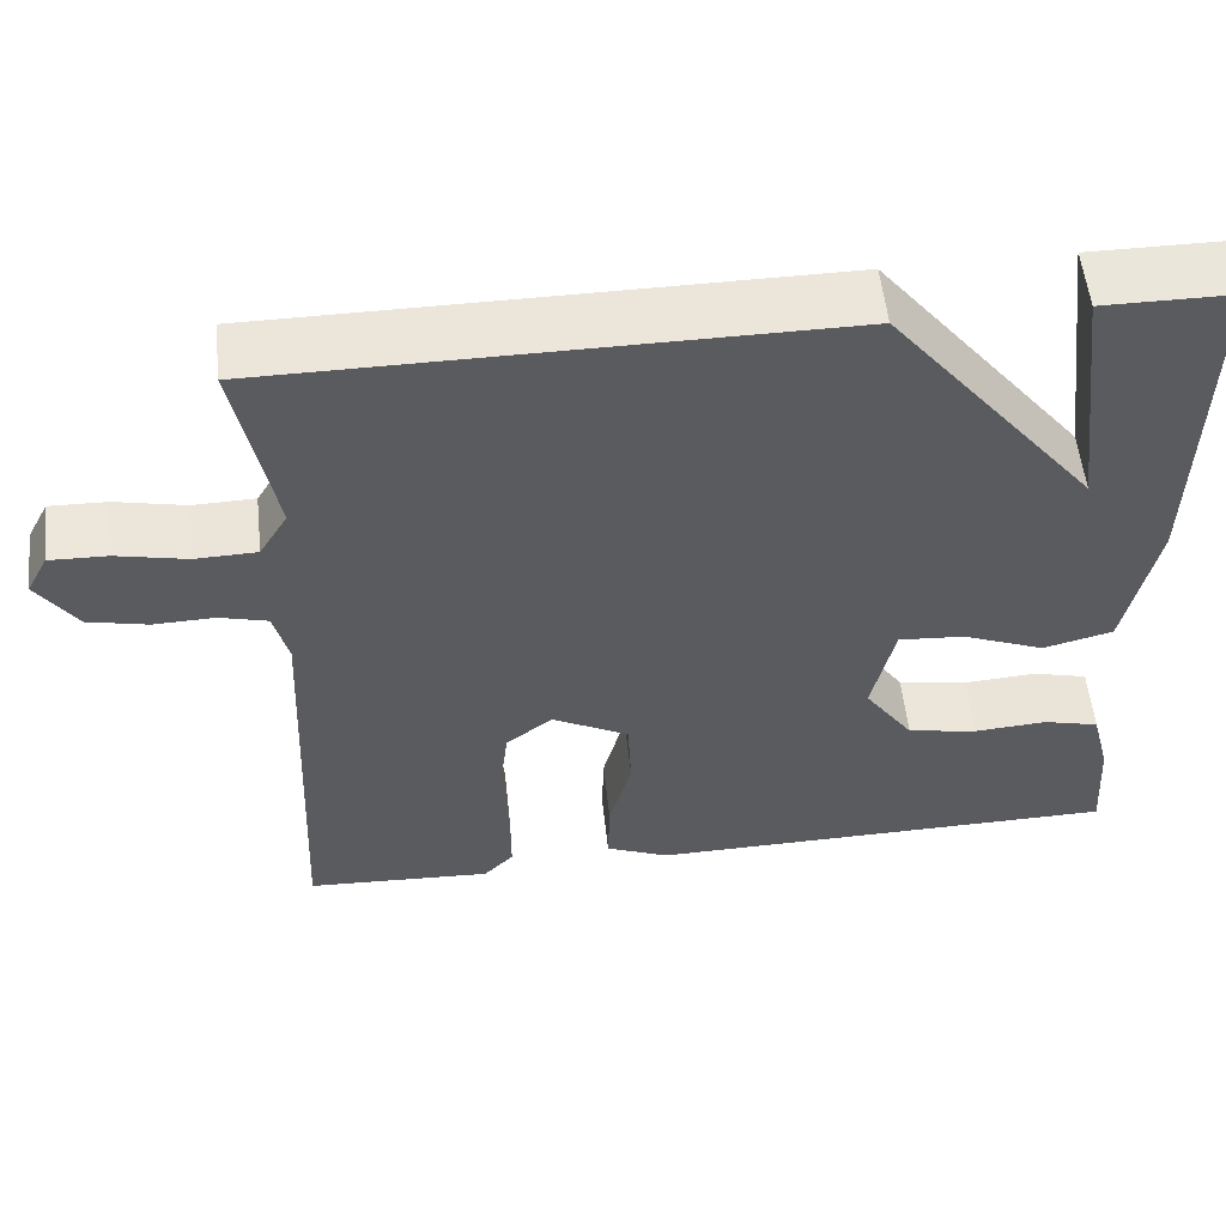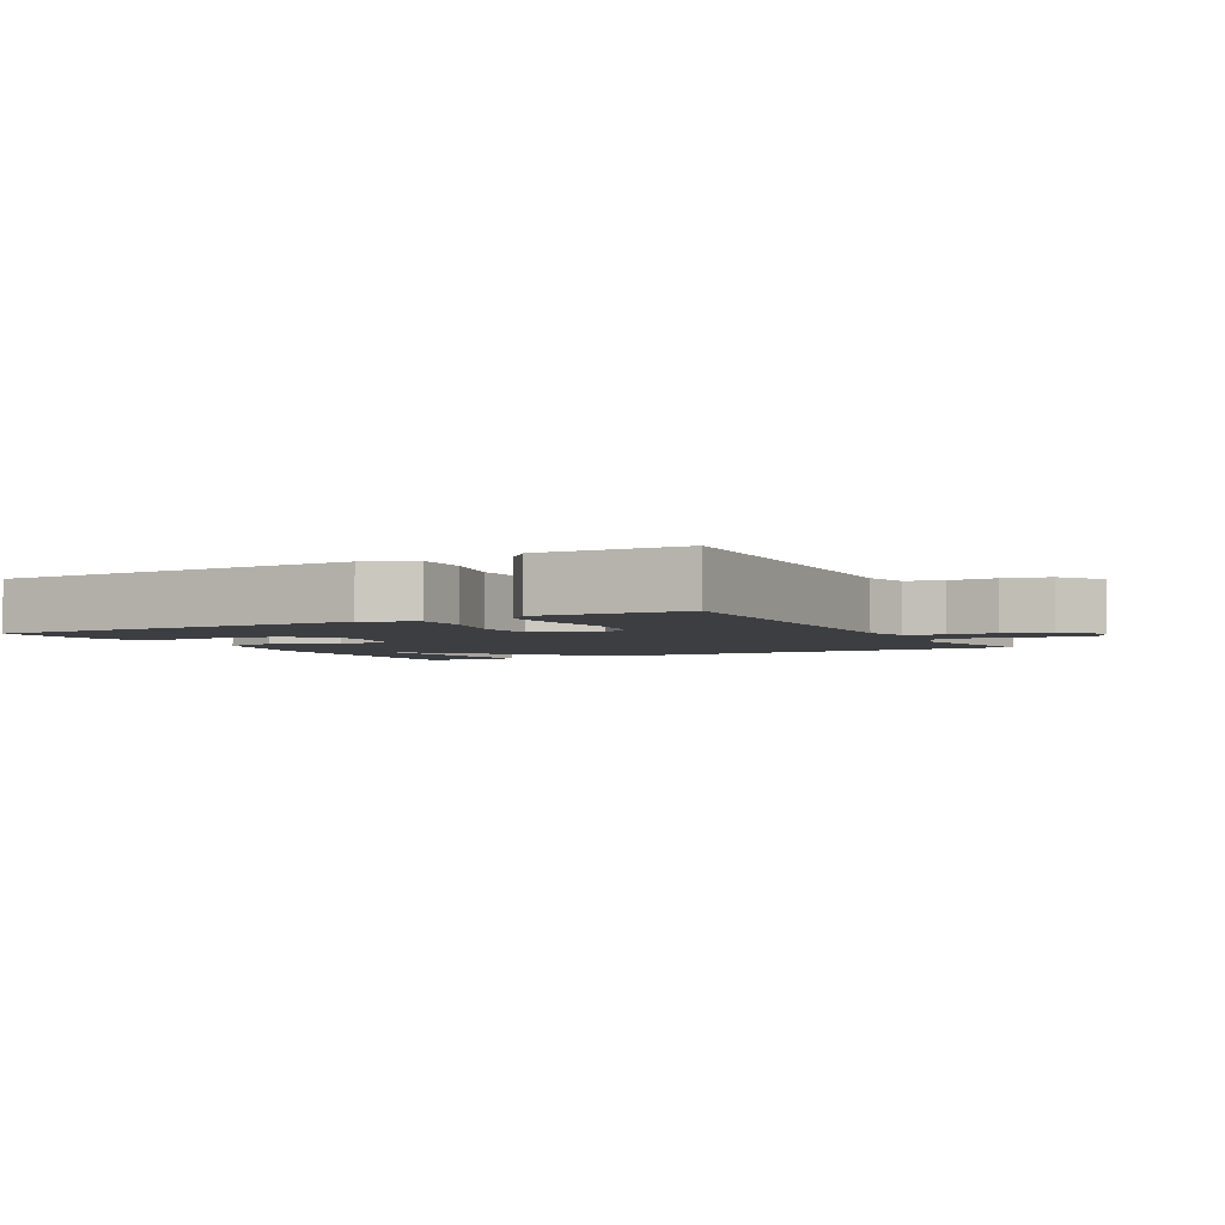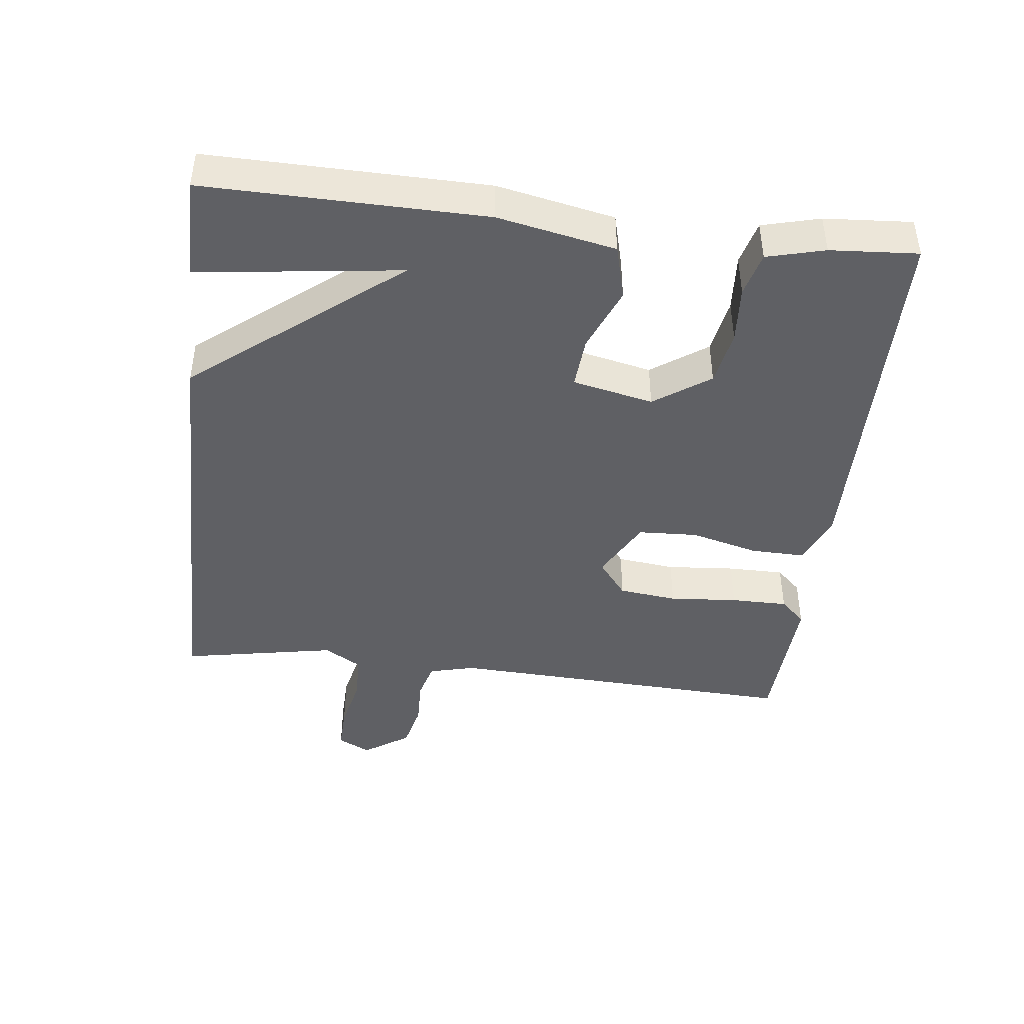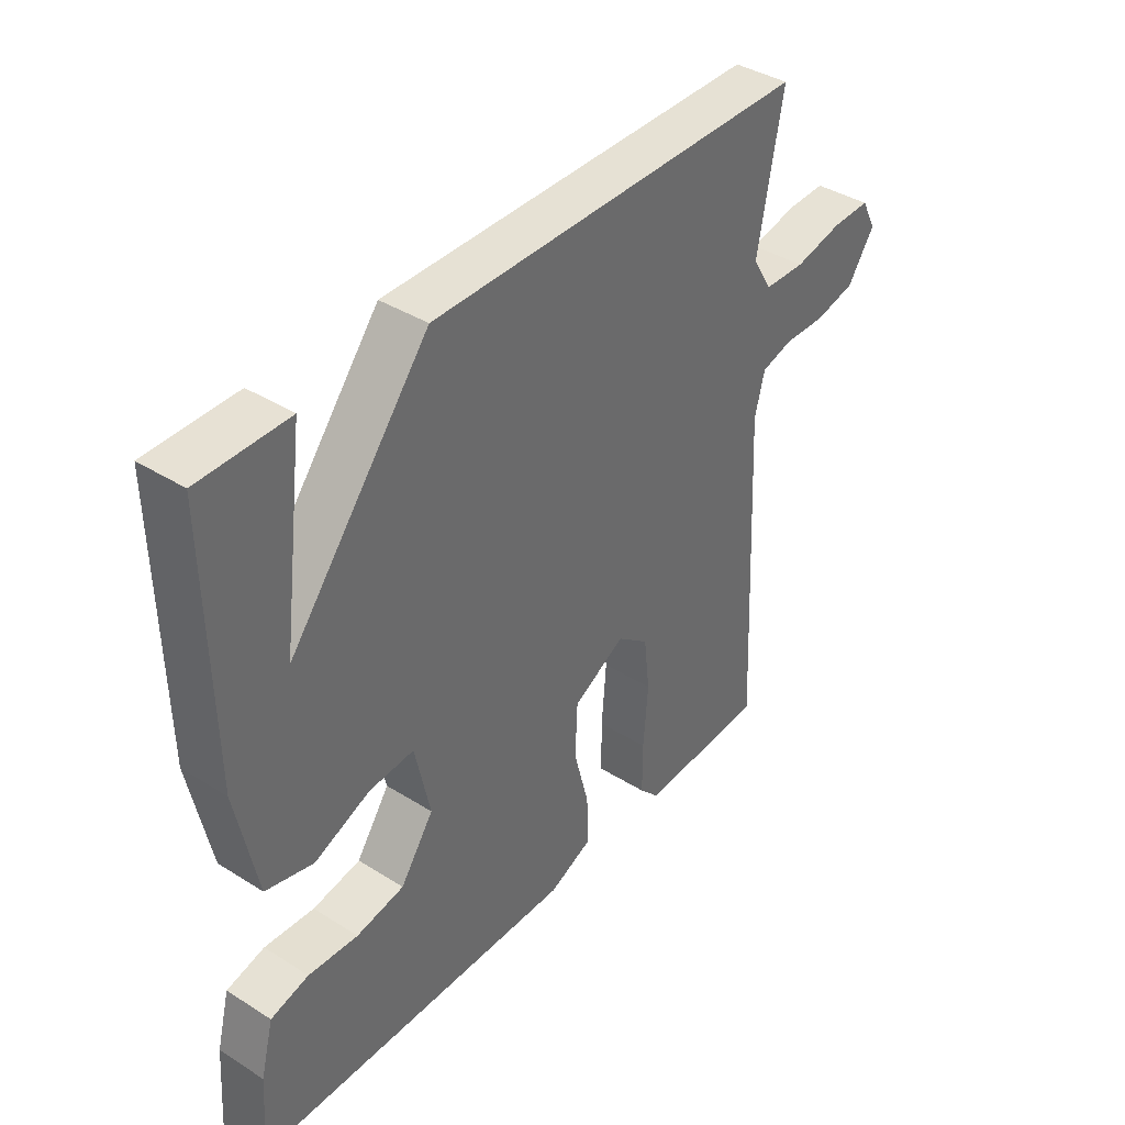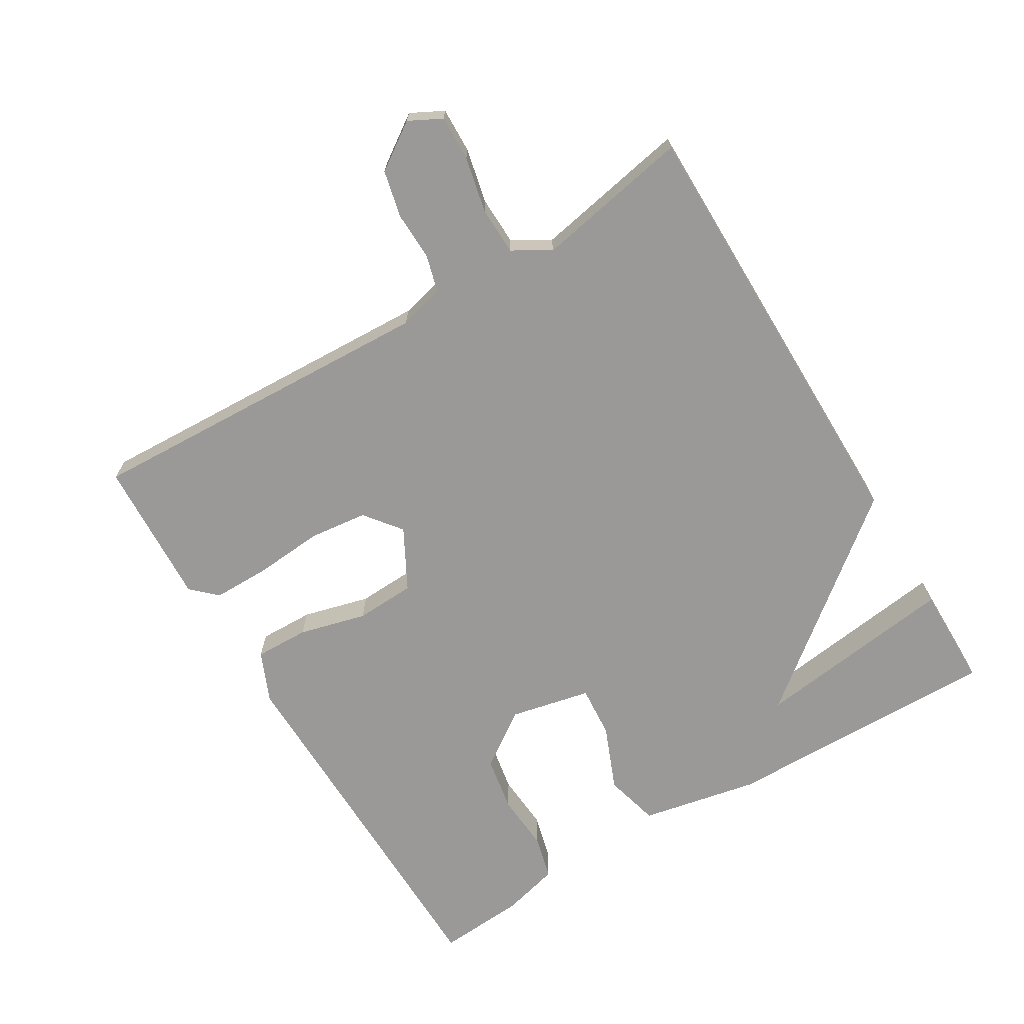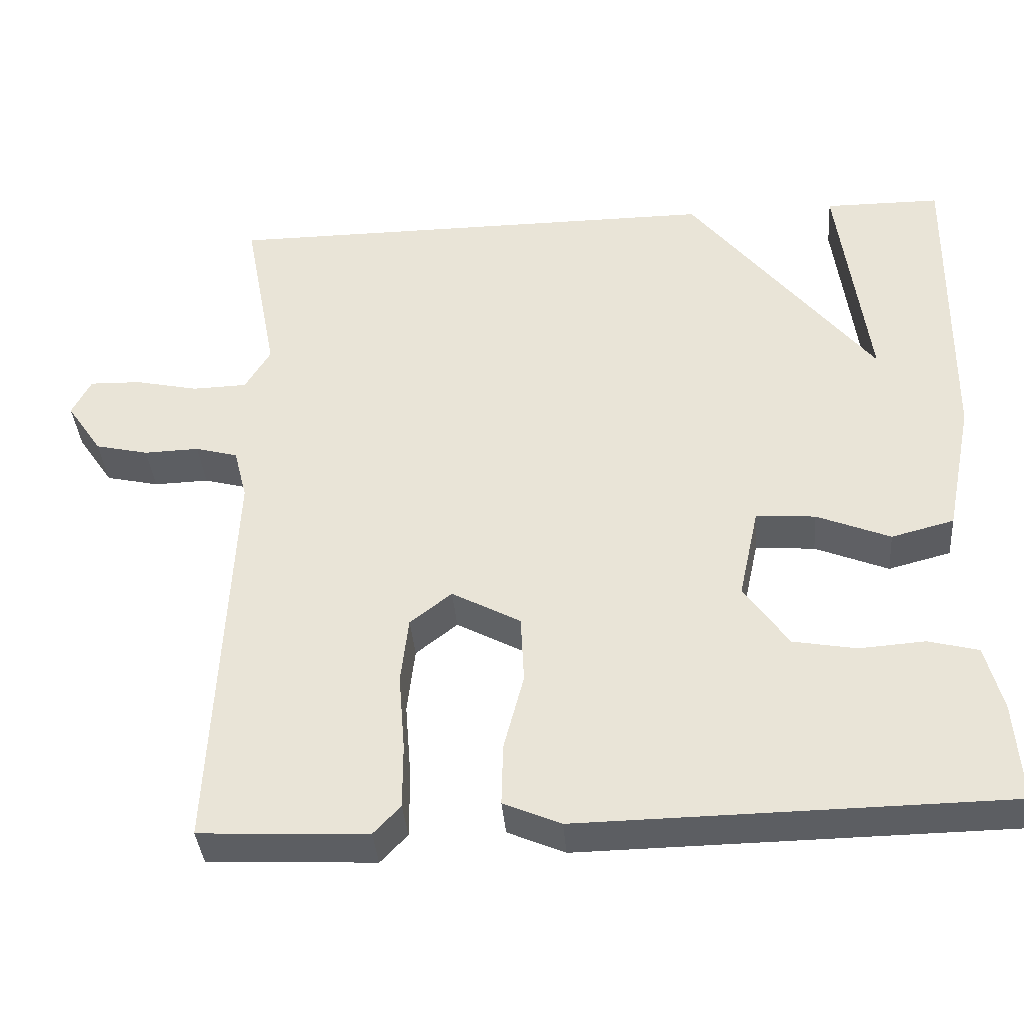
<metadata>
{"format":"obj","ext":"obj","renderer":"f3d","projection":"perspective","resolution":1024,"background":"white","views":[{"elev":55.6,"azim":-6.2,"up":"+Z"},{"elev":-3.4,"azim":-151.1,"up":"+Y"},{"elev":-43.4,"azim":83.3,"up":"+Y"},{"elev":39.3,"azim":128.1,"up":"+Z"},{"elev":-69.0,"azim":-58.9,"up":"+Y"},{"elev":-37.8,"azim":4.7,"up":"+Z"}]}
</metadata>
<code>
v 0.5 0.07 0.5
v 0.494 0.07 0.09
v 0.459 0.07 -0.083
v 0.378 0.07 -0.104
v 0.283 0.07 -0.065
v 0.206 0.07 -0.059
v 0.18 0.07 -0.178
v 0.237 0.07 -0.26
v 0.319 0.07 -0.275
v 0.404 0.07 -0.269
v 0.469 0.07 -0.286
v 0.491 0.07 -0.371
v 0.5 0.07 -0.5
v -0.053 0.07 -0.508
v -0.127 0.07 -0.476
v -0.125 0.07 -0.396
v -0.099 0.07 -0.297
v -0.103 0.07 -0.209
v -0.192 0.07 -0.161
v -0.246 0.07 -0.203
v -0.256 0.07 -0.289
v -0.248 0.07 -0.39
v -0.248 0.07 -0.474
v -0.283 0.07 -0.511
v -0.5 0.07 -0.5
v -0.476 0.07 0.023
v -0.493 0.07 0.09
v -0.548 0.07 0.105
v -0.619 0.07 0.103
v -0.688 0.07 0.119
v -0.734 0.07 0.187
v -0.709 0.07 0.235
v -0.642 0.07 0.233
v -0.561 0.07 0.215
v -0.49 0.07 0.217
v -0.457 0.07 0.272
v -0.5 0.07 0.5
v 0.149 0.07 0.501
v 0.388 0.07 0.201
v 0.349 0.07 0.501
v 0.5 0 0.5
v 0.494 0 0.09
v 0.459 0 -0.083
v 0.378 0 -0.104
v 0.283 0 -0.065
v 0.206 0 -0.059
v 0.18 0 -0.178
v 0.237 0 -0.26
v 0.319 0 -0.275
v 0.404 0 -0.269
v 0.469 0 -0.286
v 0.491 0 -0.371
v 0.5 0 -0.5
v -0.053 0 -0.508
v -0.127 0 -0.476
v -0.125 0 -0.396
v -0.099 0 -0.297
v -0.103 0 -0.209
v -0.192 0 -0.161
v -0.246 0 -0.203
v -0.256 0 -0.289
v -0.248 0 -0.39
v -0.248 0 -0.474
v -0.283 0 -0.511
v -0.5 0 -0.5
v -0.476 0 0.023
v -0.493 0 0.09
v -0.548 0 0.105
v -0.619 0 0.103
v -0.688 0 0.119
v -0.734 0 0.187
v -0.709 0 0.235
v -0.642 0 0.233
v -0.561 0 0.215
v -0.49 0 0.217
v -0.457 0 0.272
v -0.5 0 0.5
v 0.149 0 0.501
v 0.388 0 0.201
v 0.349 0 0.501
f 1 2 3
f 40 1 3
f 39 40 3
f 3 4 5
f 39 3 5
f 38 39 5
f 37 38 5
f 36 37 5
f 35 36 5 6
f 34 35 6 7
f 32 33 34
f 31 32 34
f 30 31 34
f 29 30 34
f 28 29 34
f 27 28 34
f 27 34 7 8
f 26 27 8
f 24 25 26
f 23 24 26
f 22 23 26
f 21 22 26
f 20 21 26
f 19 20 26
f 18 19 26 8
f 17 18 8 9
f 16 17 9
f 14 15 16
f 13 14 16
f 12 13 16
f 11 12 16
f 10 11 16
f 9 10 16
f 43 42 41
f 43 41 80
f 43 80 79
f 45 44 43
f 45 43 79
f 45 79 78
f 45 78 77
f 45 77 76
f 46 45 76 75
f 47 46 75 74
f 74 73 72
f 74 72 71
f 74 71 70
f 74 70 69
f 74 69 68
f 74 68 67
f 48 47 74 67
f 48 67 66
f 66 65 64
f 66 64 63
f 66 63 62
f 66 62 61
f 66 61 60
f 66 60 59
f 48 66 59 58
f 49 48 58 57
f 49 57 56
f 56 55 54
f 56 54 53
f 56 53 52
f 56 52 51
f 56 51 50
f 56 50 49
f 1 41 42 2
f 2 42 43 3
f 3 43 44 4
f 4 44 45 5
f 5 45 46 6
f 6 46 47 7
f 7 47 48 8
f 8 48 49 9
f 9 49 50 10
f 10 50 51 11
f 11 51 52 12
f 12 52 53 13
f 13 53 54 14
f 14 54 55 15
f 15 55 56 16
f 16 56 57 17
f 17 57 58 18
f 18 58 59 19
f 19 59 60 20
f 20 60 61 21
f 21 61 62 22
f 22 62 63 23
f 23 63 64 24
f 24 64 65 25
f 25 65 66 26
f 26 66 67 27
f 27 67 68 28
f 28 68 69 29
f 29 69 70 30
f 30 70 71 31
f 31 71 72 32
f 32 72 73 33
f 33 73 74 34
f 34 74 75 35
f 35 75 76 36
f 36 76 77 37
f 37 77 78 38
f 38 78 79 39
f 39 79 80 40
f 40 80 41 1

</code>
